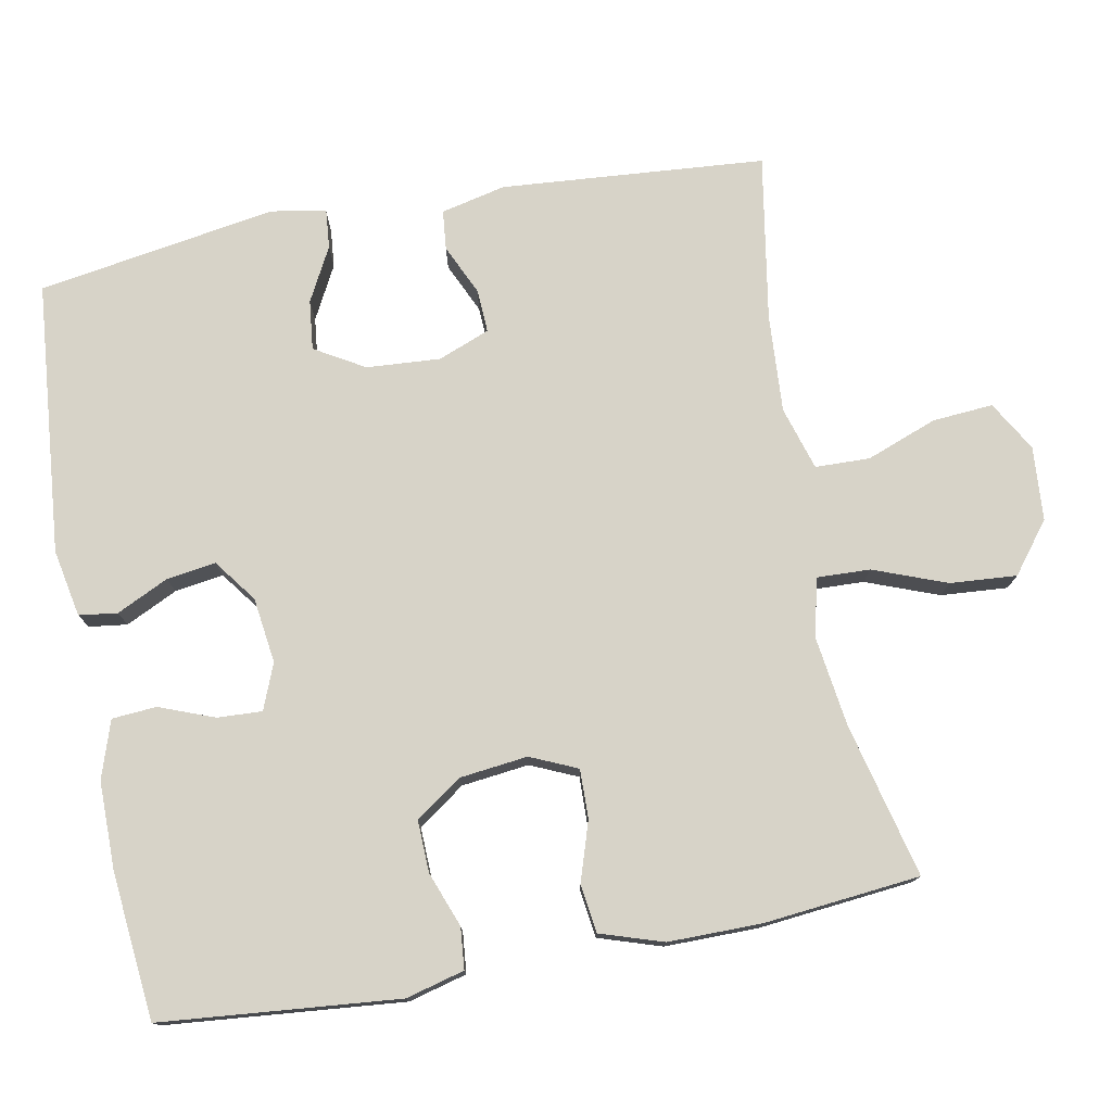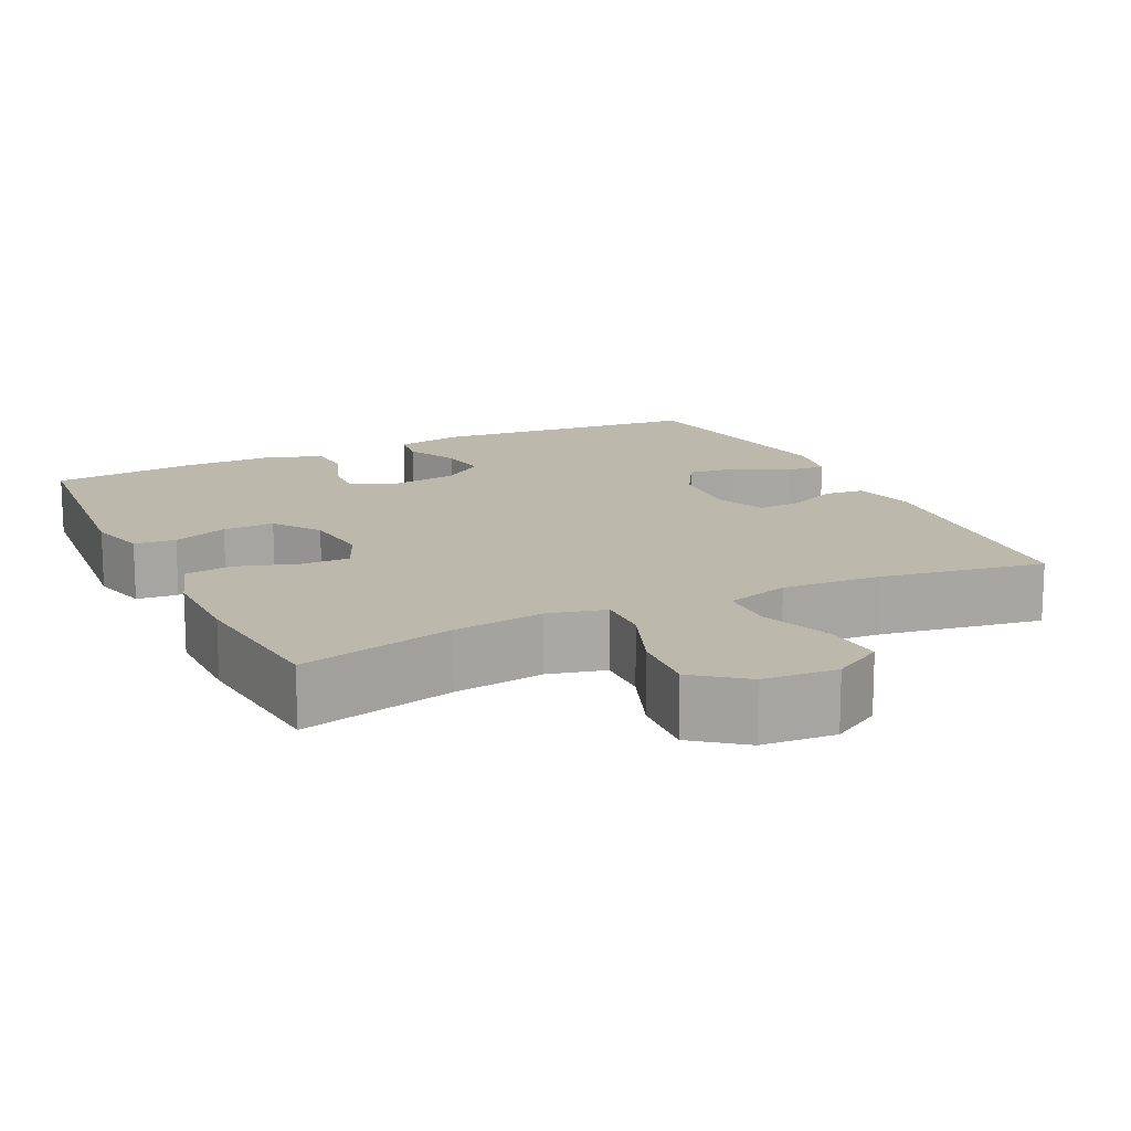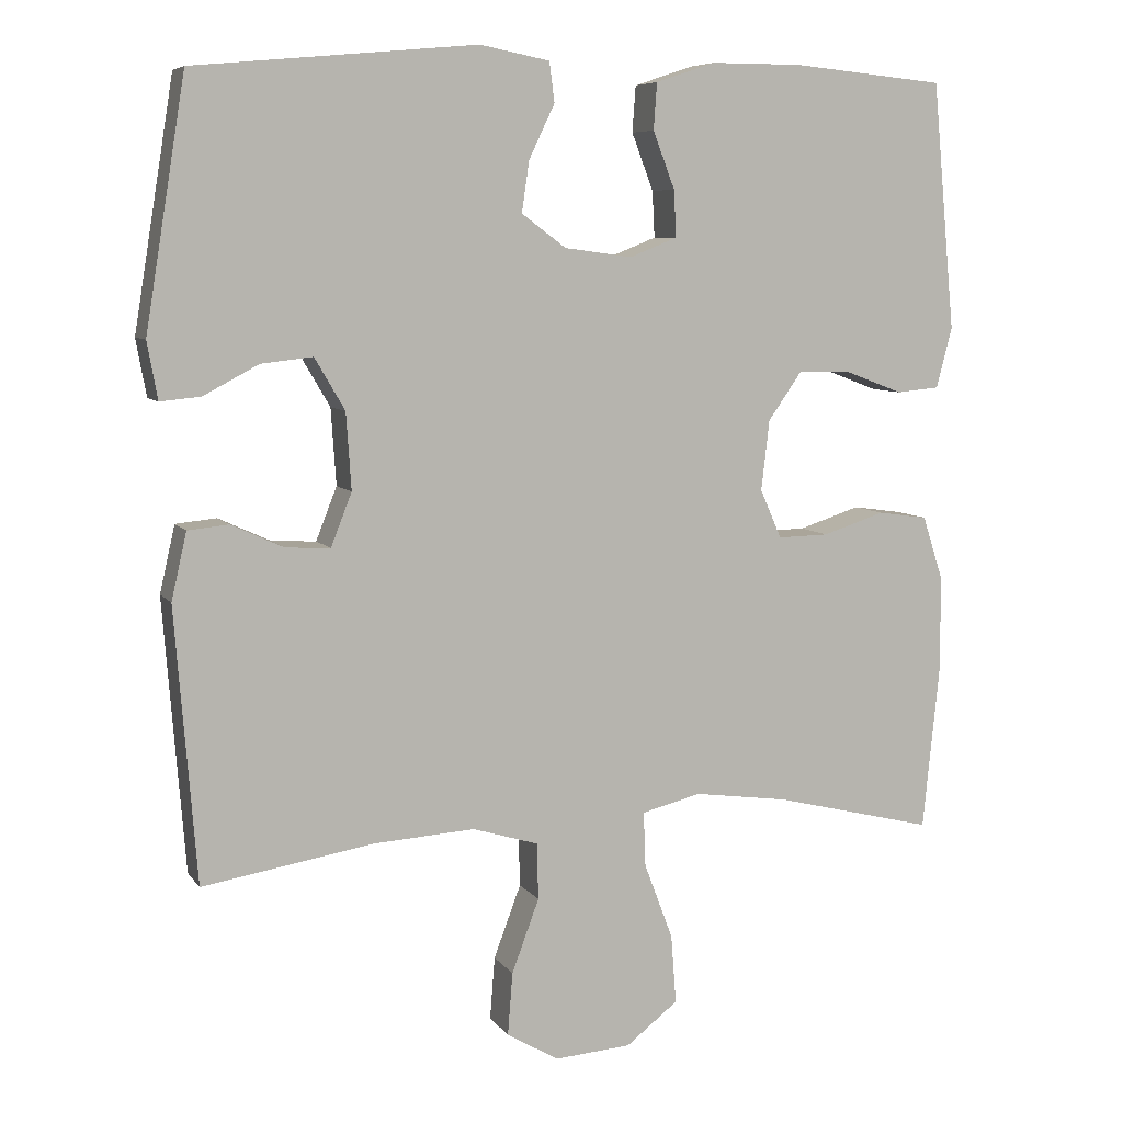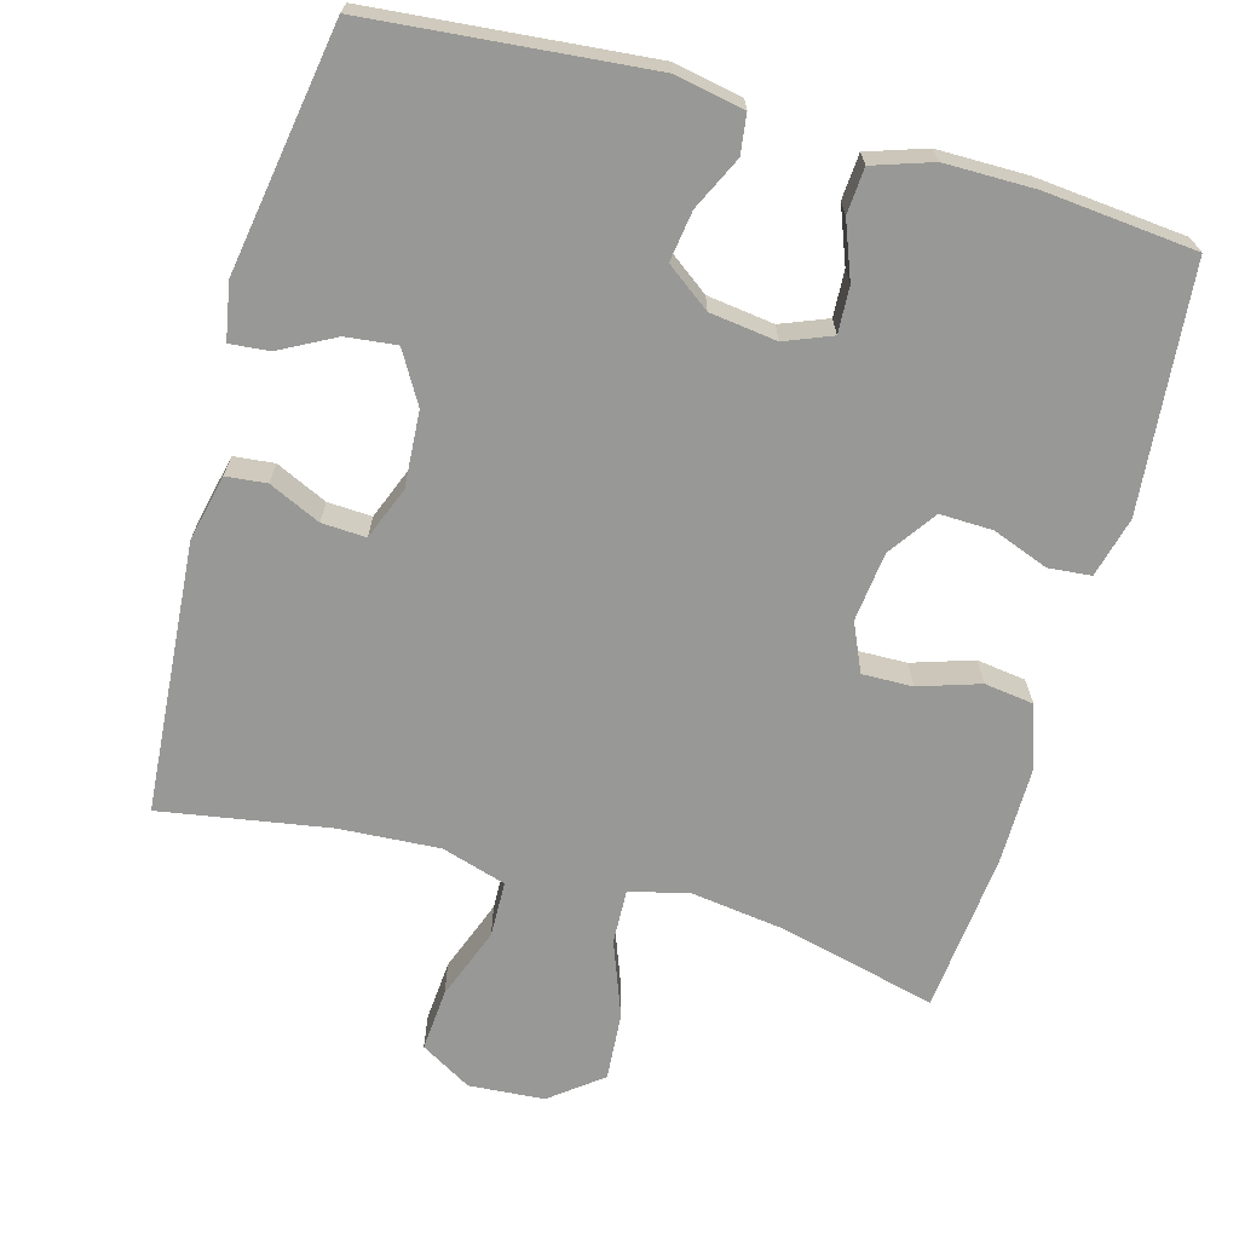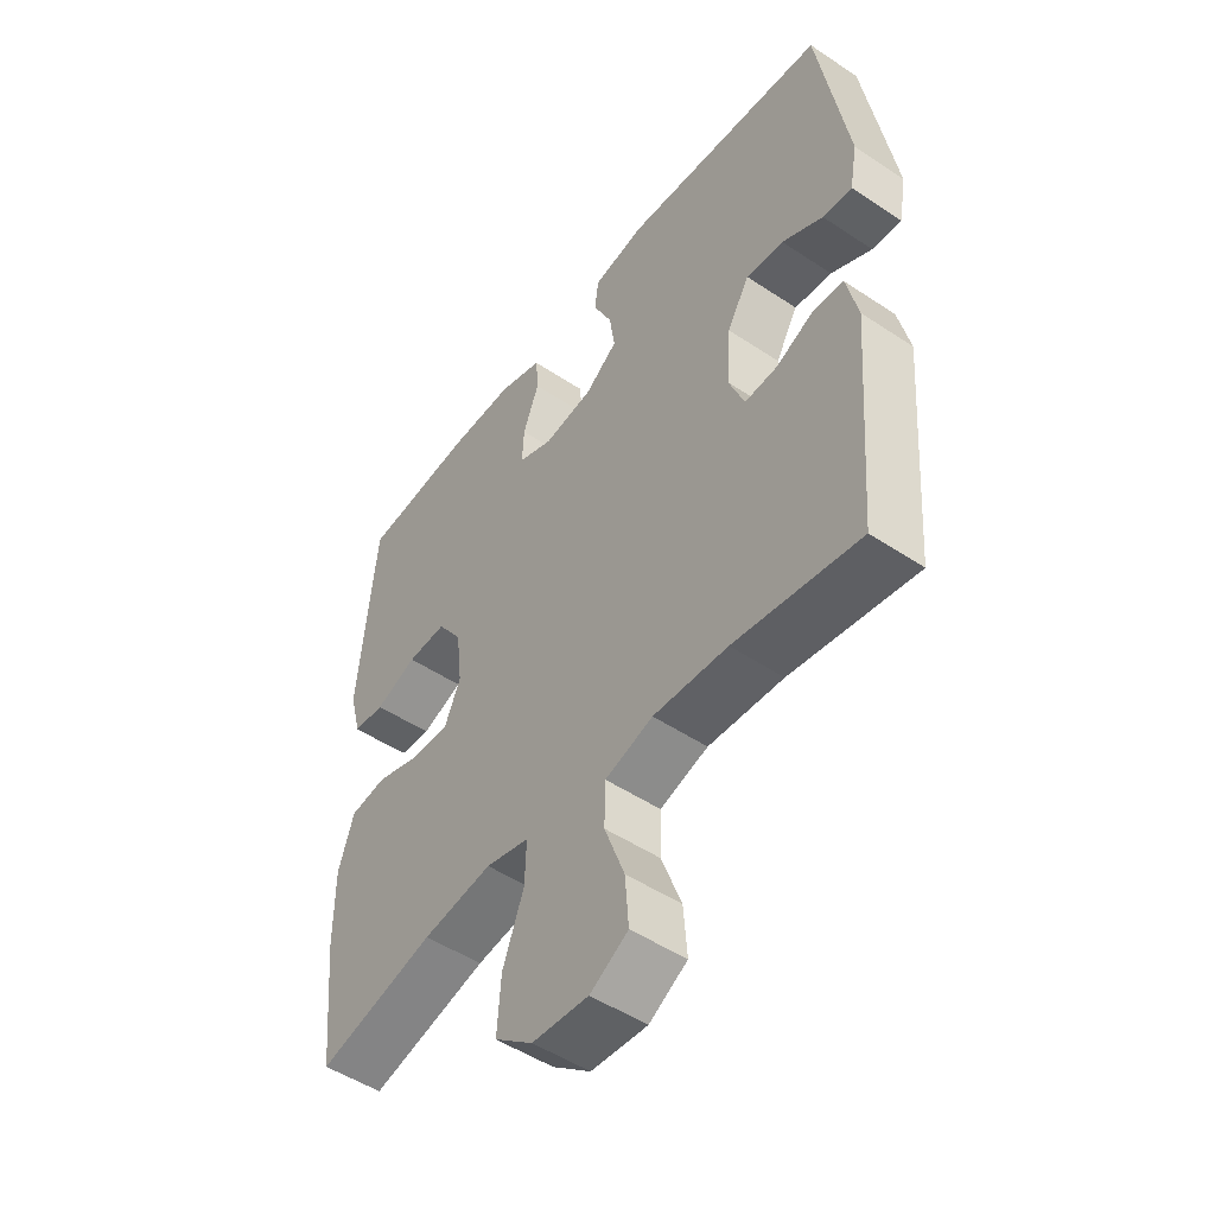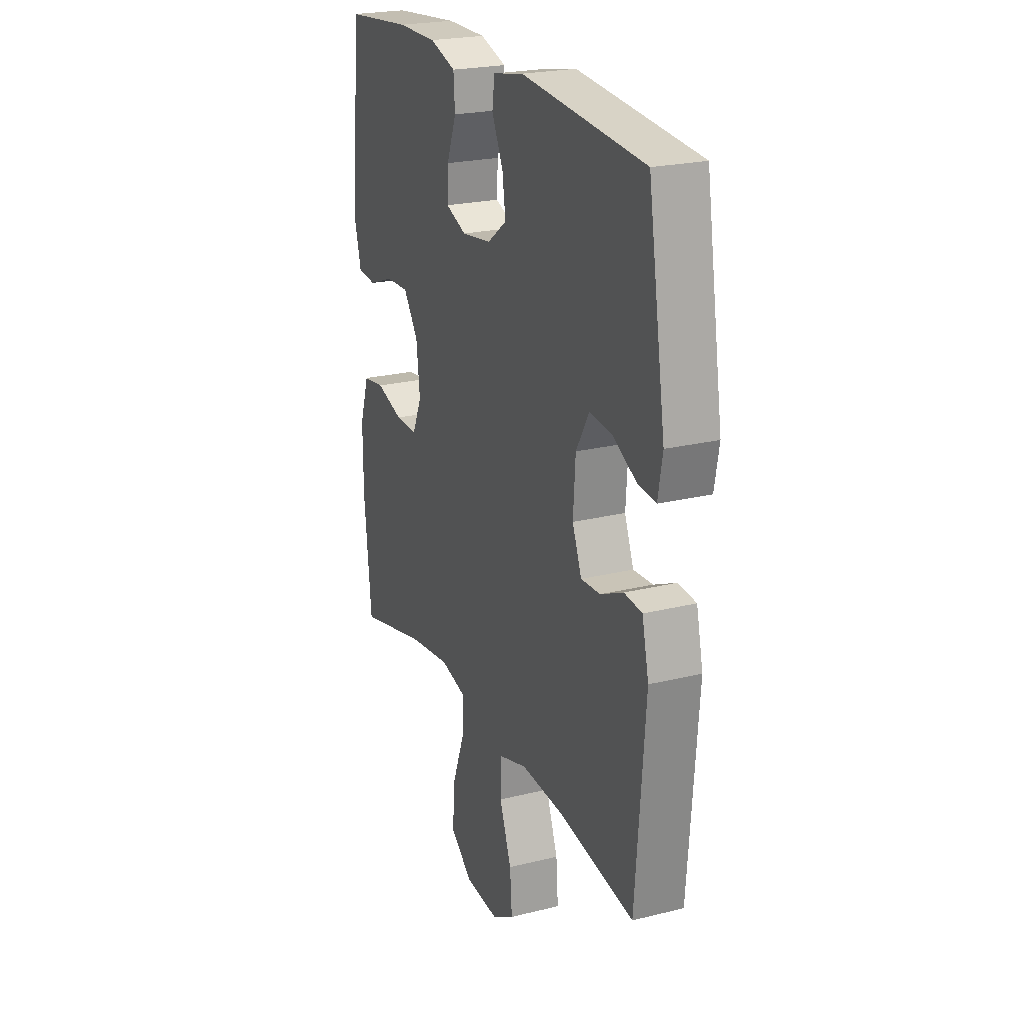
<metadata>
{"format":"obj","ext":"obj","renderer":"f3d","projection":"perspective","resolution":1024,"background":"white","views":[{"elev":76.7,"azim":79.3,"up":"+Y"},{"elev":14.9,"azim":154.3,"up":"+Y"},{"elev":7.3,"azim":-19.6,"up":"+Z"},{"elev":-68.5,"azim":-15.5,"up":"+Y"},{"elev":-50.0,"azim":-126.3,"up":"+Z"},{"elev":22.8,"azim":-113.0,"up":"+Z"}]}
</metadata>
<code>
o path506
v 0.3074 0.0375 0.5495
v 0.188 0.0375 0.5495
v 0.11 0.0375 0.5236
v 0.1056 0.0375 0.4631
v 0.1342 0.0375 0.3886
v 0.1371 0.0375 0.3277
v 0.07519 0.0375 0.303
v -0.01355 0.0375 0.3148
v -0.07159 0.0375 0.3579
v -0.06176 0.0375 0.4244
v -0.0281 0.0375 0.4949
v -0.03494 0.0375 0.5469
v -0.1263 0.0375 0.5646
v -0.4951 0.0375 0.5304
v -0.5477 0.0375 0.2063
v -0.5341 0.0375 0.1318
v -0.4817 0.0375 0.1366
v -0.4088 0.0375 0.1752
v -0.3416 0.0375 0.1826
v -0.302 0.0375 0.1152
v -0.2953 0.0375 0.0149
v -0.3228 0.0375 -0.05472
v -0.3812 0.0375 -0.05173
v -0.4498 0.0375 -0.0202
v -0.5032 0.0375 -0.02572
v -0.5233 0.0375 -0.1135
v -0.4951 0.0375 -0.4713
v -0.2716 0.0375 -0.4342
v -0.1384 0.0375 -0.426
v -0.05269 0.0375 -0.4522
v -0.05085 0.0375 -0.5259
v -0.0866 0.0375 -0.6217
v -0.09301 0.0375 -0.7041
v -0.02501 0.0375 -0.7438
v 0.07506 0.0375 -0.7366
v 0.143 0.0375 -0.6839
v 0.1362 0.0375 -0.5933
v 0.09874 0.0375 -0.4943
v 0.09603 0.0375 -0.4226
v 0.1737 0.0375 -0.4032
v 0.2976 0.0375 -0.4202
v 0.5068 0.0375 -0.4713
v 0.5282 0.0375 -0.2598
v 0.5286 0.0375 -0.1323
v 0.501 0.0375 -0.04717
v 0.4358 0.0375 -0.03819
v 0.355 0.0375 -0.0643
v 0.2884 0.0375 -0.06572
v 0.2602 0.0375 -0.00202
v 0.2709 0.0375 0.08973
v 0.3153 0.0375 0.1531
v 0.3851 0.0375 0.1508
v 0.4598 0.0375 0.1227
v 0.5159 0.0375 0.128
v 0.5367 0.0375 0.2075
v 0.5068 0.0375 0.5304
v 0.3074 -0.0375 0.5495
v 0.188 -0.0375 0.5495
v 0.11 -0.0375 0.5236
v 0.1056 -0.0375 0.4631
v 0.1342 -0.0375 0.3886
v 0.1371 -0.0375 0.3277
v 0.07519 -0.0375 0.303
v -0.01355 -0.0375 0.3148
v -0.07159 -0.0375 0.3579
v -0.06176 -0.0375 0.4244
v -0.0281 -0.0375 0.4949
v -0.03494 -0.0375 0.5469
v -0.1263 -0.0375 0.5646
v -0.4951 -0.0375 0.5304
v -0.5477 -0.0375 0.2063
v -0.5341 -0.0375 0.1318
v -0.4817 -0.0375 0.1366
v -0.4088 -0.0375 0.1752
v -0.3416 -0.0375 0.1826
v -0.302 -0.0375 0.1152
v -0.2953 -0.0375 0.0149
v -0.3228 -0.0375 -0.05472
v -0.3812 -0.0375 -0.05173
v -0.4498 -0.0375 -0.0202
v -0.5032 -0.0375 -0.02572
v -0.5233 -0.0375 -0.1135
v -0.4951 -0.0375 -0.4713
v -0.2716 -0.0375 -0.4342
v -0.1384 -0.0375 -0.426
v -0.05269 -0.0375 -0.4522
v -0.05085 -0.0375 -0.5259
v -0.0866 -0.0375 -0.6217
v -0.09301 -0.0375 -0.7041
v -0.02501 -0.0375 -0.7438
v 0.07506 -0.0375 -0.7366
v 0.143 -0.0375 -0.6839
v 0.1362 -0.0375 -0.5933
v 0.09874 -0.0375 -0.4943
v 0.09603 -0.0375 -0.4226
v 0.1737 -0.0375 -0.4032
v 0.2976 -0.0375 -0.4202
v 0.5068 -0.0375 -0.4713
v 0.5282 -0.0375 -0.2598
v 0.5286 -0.0375 -0.1323
v 0.501 -0.0375 -0.04717
v 0.4358 -0.0375 -0.03819
v 0.355 -0.0375 -0.0643
v 0.2884 -0.0375 -0.06572
v 0.2602 -0.0375 -0.00202
v 0.2709 -0.0375 0.08973
v 0.3153 -0.0375 0.1531
v 0.3851 -0.0375 0.1508
v 0.4598 -0.0375 0.1227
v 0.5159 -0.0375 0.128
v 0.5367 -0.0375 0.2075
v 0.5068 -0.0375 0.5304
v -0.03494 0.0375 0.5469
v -0.03494 0.0375 0.5469
v -0.1263 0.0375 0.5646
v 0.3074 0.0375 0.5495
v 0.188 0.0375 0.5495
v 0.11 0.0375 0.5236
v 0.11 0.0375 0.5236
v -0.0281 0.0375 0.4949
v -0.4951 0.0375 0.5304
v -0.4951 0.0375 0.5304
v 0.5068 0.0375 0.5304
v 0.5068 0.0375 0.5304
v 0.1056 0.0375 0.4631
v -0.06176 0.0375 0.4244
v 0.1342 0.0375 0.3886
v -0.07159 0.0375 0.3579
v -0.07159 0.0375 0.3579
v 0.1371 0.0375 0.3277
v 0.1371 0.0375 0.3277
v -0.01355 0.0375 0.3148
v 0.5367 0.0375 0.2075
v 0.07519 0.0375 0.303
v -0.5477 0.0375 0.2063
v 0.5159 0.0375 0.128
v 0.5159 0.0375 0.128
v -0.4088 0.0375 0.1752
v -0.3416 0.0375 0.1826
v -0.3416 0.0375 0.1826
v -0.5341 0.0375 0.1318
v -0.5341 0.0375 0.1318
v 0.3153 0.0375 0.1531
v 0.3851 0.0375 0.1508
v -0.302 0.0375 0.1152
v -0.4817 0.0375 0.1366
v 0.2709 0.0375 0.08973
v 0.4598 0.0375 0.1227
v -0.2953 0.0375 0.0149
v 0.2602 0.0375 -0.00202
v -0.3228 0.0375 -0.05472
v -0.3228 0.0375 -0.05472
v 0.2884 0.0375 -0.06572
v 0.2884 0.0375 -0.06572
v -0.3812 0.0375 -0.05173
v -0.4498 0.0375 -0.0202
v -0.5032 0.0375 -0.02572
v -0.5032 0.0375 -0.02572
v -0.5233 0.0375 -0.1135
v 0.501 0.0375 -0.04717
v 0.501 0.0375 -0.04717
v 0.4358 0.0375 -0.03819
v 0.355 0.0375 -0.0643
v 0.5286 0.0375 -0.1323
v 0.5282 0.0375 -0.2598
v 0.5068 0.0375 -0.4713
v 0.5068 0.0375 -0.4713
v 0.1737 0.0375 -0.4032
v 0.2976 0.0375 -0.4202
v 0.09603 0.0375 -0.4226
v 0.09603 0.0375 -0.4226
v 0.09874 0.0375 -0.4943
v -0.1384 0.0375 -0.426
v -0.05269 0.0375 -0.4522
v -0.05269 0.0375 -0.4522
v -0.2716 0.0375 -0.4342
v -0.4951 0.0375 -0.4713
v -0.4951 0.0375 -0.4713
v -0.05085 0.0375 -0.5259
v 0.1362 0.0375 -0.5933
v -0.0866 0.0375 -0.6217
v 0.143 0.0375 -0.6839
v -0.09301 0.0375 -0.7041
v -0.09301 0.0375 -0.7041
v 0.07506 0.0375 -0.7366
v -0.02501 0.0375 -0.7438
v -0.03494 -0.0375 0.5469
v -0.03494 -0.0375 0.5469
v -0.1263 -0.0375 0.5646
v 0.3074 -0.0375 0.5495
v 0.188 -0.0375 0.5495
v 0.11 -0.0375 0.5236
v 0.11 -0.0375 0.5236
v -0.0281 -0.0375 0.4949
v -0.4951 -0.0375 0.5304
v -0.4951 -0.0375 0.5304
v 0.5068 -0.0375 0.5304
v 0.5068 -0.0375 0.5304
v 0.1056 -0.0375 0.4631
v -0.06176 -0.0375 0.4244
v 0.1342 -0.0375 0.3886
v -0.07159 -0.0375 0.3579
v -0.07159 -0.0375 0.3579
v 0.1371 -0.0375 0.3277
v 0.1371 -0.0375 0.3277
v -0.01355 -0.0375 0.3148
v 0.5367 -0.0375 0.2075
v 0.07519 -0.0375 0.303
v -0.5477 -0.0375 0.2063
v 0.5159 -0.0375 0.128
v 0.5159 -0.0375 0.128
v -0.4088 -0.0375 0.1752
v -0.3416 -0.0375 0.1826
v -0.3416 -0.0375 0.1826
v -0.5341 -0.0375 0.1318
v -0.5341 -0.0375 0.1318
v 0.3153 -0.0375 0.1531
v 0.3851 -0.0375 0.1508
v -0.302 -0.0375 0.1152
v -0.4817 -0.0375 0.1366
v 0.2709 -0.0375 0.08973
v 0.4598 -0.0375 0.1227
v -0.2953 -0.0375 0.0149
v 0.2602 -0.0375 -0.00202
v -0.3228 -0.0375 -0.05472
v -0.3228 -0.0375 -0.05472
v 0.2884 -0.0375 -0.06572
v 0.2884 -0.0375 -0.06572
v -0.3812 -0.0375 -0.05173
v -0.4498 -0.0375 -0.0202
v -0.5032 -0.0375 -0.02572
v -0.5032 -0.0375 -0.02572
v -0.5233 -0.0375 -0.1135
v 0.501 -0.0375 -0.04717
v 0.501 -0.0375 -0.04717
v 0.4358 -0.0375 -0.03819
v 0.355 -0.0375 -0.0643
v 0.5286 -0.0375 -0.1323
v 0.5282 -0.0375 -0.2598
v 0.5068 -0.0375 -0.4713
v 0.5068 -0.0375 -0.4713
v 0.1737 -0.0375 -0.4032
v 0.2976 -0.0375 -0.4202
v 0.09603 -0.0375 -0.4226
v 0.09603 -0.0375 -0.4226
v 0.09874 -0.0375 -0.4943
v -0.1384 -0.0375 -0.426
v -0.05269 -0.0375 -0.4522
v -0.05269 -0.0375 -0.4522
v -0.2716 -0.0375 -0.4342
v -0.4951 -0.0375 -0.4713
v -0.4951 -0.0375 -0.4713
v -0.05085 -0.0375 -0.5259
v 0.1362 -0.0375 -0.5933
v -0.0866 -0.0375 -0.6217
v 0.143 -0.0375 -0.6839
v -0.09301 -0.0375 -0.7041
v -0.09301 -0.0375 -0.7041
v 0.07506 -0.0375 -0.7366
v -0.02501 -0.0375 -0.7438
f 217 204 221
f 191 201 190
f 204 190 201
f 190 217 218
f 237 238 236
f 208 206 224
f 244 225 247
f 239 237 243
f 200 189 202
f 221 208 224
f 224 206 223
f 239 243 240
f 246 248 253
f 192 199 191
f 237 227 243
f 224 244 227
f 195 213 189
f 238 237 239
f 197 218 207
f 222 207 218
f 202 213 219
f 254 259 256
f 247 248 244
f 224 223 225
f 242 227 244
f 229 230 233
f 221 204 208
f 246 253 254
f 250 229 233
f 212 209 220
f 260 255 257
f 224 225 244
f 204 217 190
f 187 189 194
f 234 236 238
f 253 255 254
f 194 189 200
f 195 212 213
f 247 225 250
f 210 207 222
f 202 219 206
f 213 202 189
f 250 233 251
f 190 218 197
f 243 227 242
f 250 225 229
f 220 209 215
f 206 219 223
f 233 230 231
f 209 212 195
f 244 248 246
f 259 255 260
f 201 191 199
f 254 255 259
f 114 13 69 188
f 1 2 58 57
f 2 119 193 58
f 11 12 68 67
f 13 122 196 69
f 124 1 57 198
f 3 4 60 59
f 10 11 67 66
f 4 5 61 60
f 129 10 66 203
f 5 131 205 61
f 8 9 65 64
f 55 56 112 111
f 6 7 63 62
f 14 15 71 70
f 7 8 64 63
f 137 55 111 211
f 18 140 214 74
f 15 142 216 71
f 51 52 108 107
f 19 20 76 75
f 17 18 74 73
f 16 17 73 72
f 50 51 107 106
f 53 54 110 109
f 52 53 109 108
f 20 21 77 76
f 49 50 106 105
f 21 152 226 77
f 154 49 105 228
f 23 24 80 79
f 24 158 232 80
f 25 26 82 81
f 161 46 102 235
f 46 47 103 102
f 44 45 101 100
f 22 23 79 78
f 47 48 104 103
f 43 44 100 99
f 167 43 99 241
f 40 41 97 96
f 171 40 96 245
f 38 39 95 94
f 29 175 249 85
f 28 29 85 84
f 178 28 84 252
f 26 27 83 82
f 41 42 98 97
f 30 31 87 86
f 37 38 94 93
f 31 32 88 87
f 36 37 93 92
f 32 184 258 88
f 35 36 92 91
f 34 35 91 90
f 33 34 90 89
f 143 147 130
f 117 116 127
f 130 127 116
f 116 144 143
f 163 162 164
f 134 150 132
f 170 173 151
f 165 169 163
f 126 128 115
f 147 150 134
f 150 149 132
f 165 166 169
f 172 179 174
f 118 117 125
f 163 169 153
f 150 153 170
f 121 115 139
f 164 165 163
f 123 133 144
f 148 144 133
f 128 145 139
f 180 182 185
f 173 170 174
f 150 151 149
f 168 170 153
f 155 159 156
f 147 134 130
f 172 180 179
f 176 159 155
f 138 146 135
f 186 183 181
f 150 170 151
f 130 116 143
f 113 120 115
f 160 164 162
f 179 180 181
f 120 126 115
f 121 139 138
f 173 176 151
f 136 148 133
f 128 132 145
f 139 115 128
f 176 177 159
f 116 123 144
f 169 168 153
f 176 155 151
f 146 141 135
f 132 149 145
f 159 157 156
f 135 121 138
f 170 172 174
f 185 186 181
f 127 125 117
f 180 185 181

</code>
